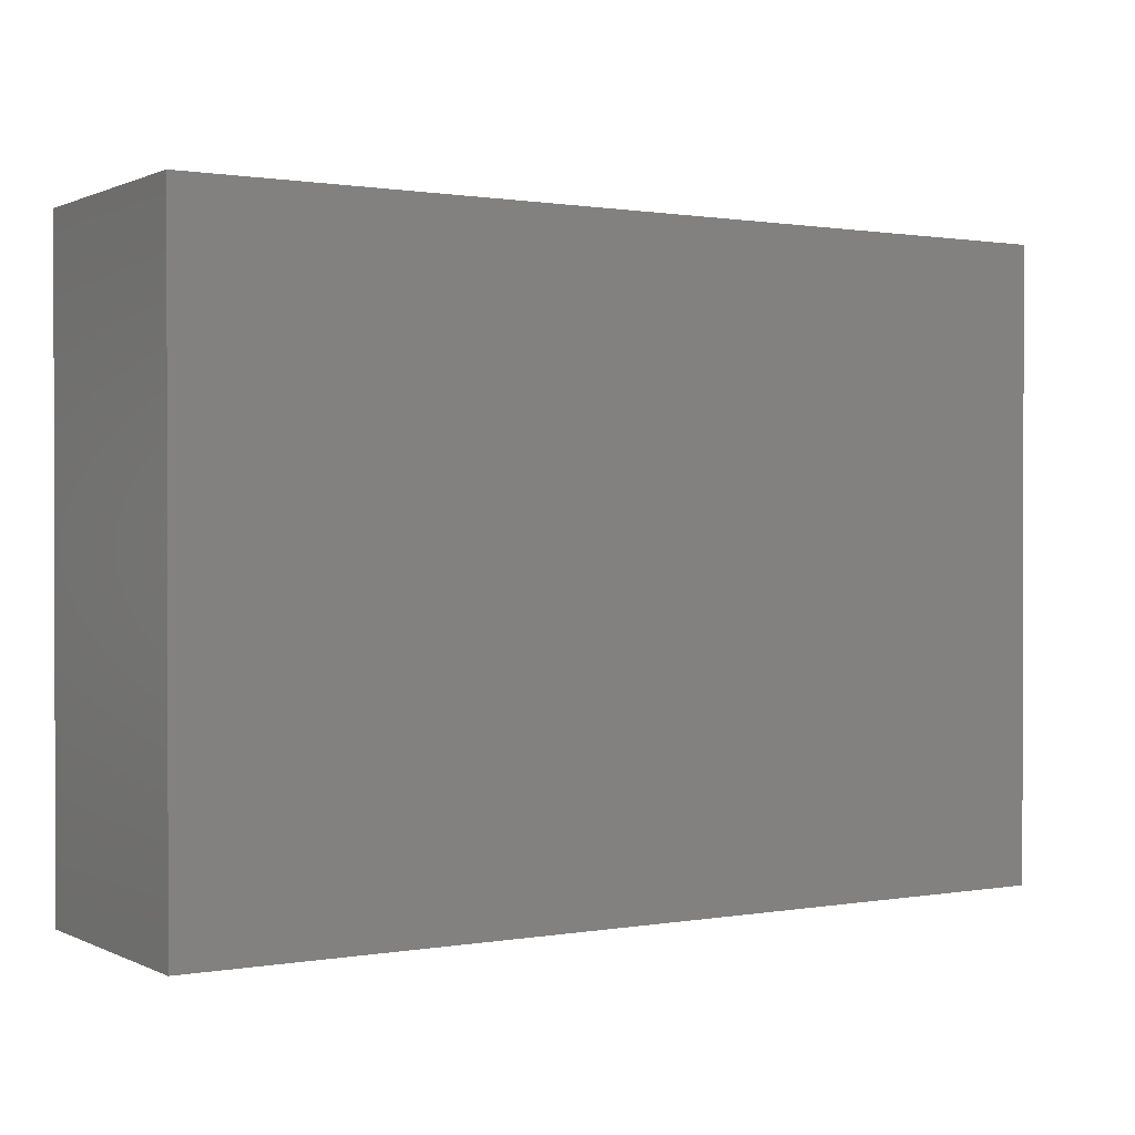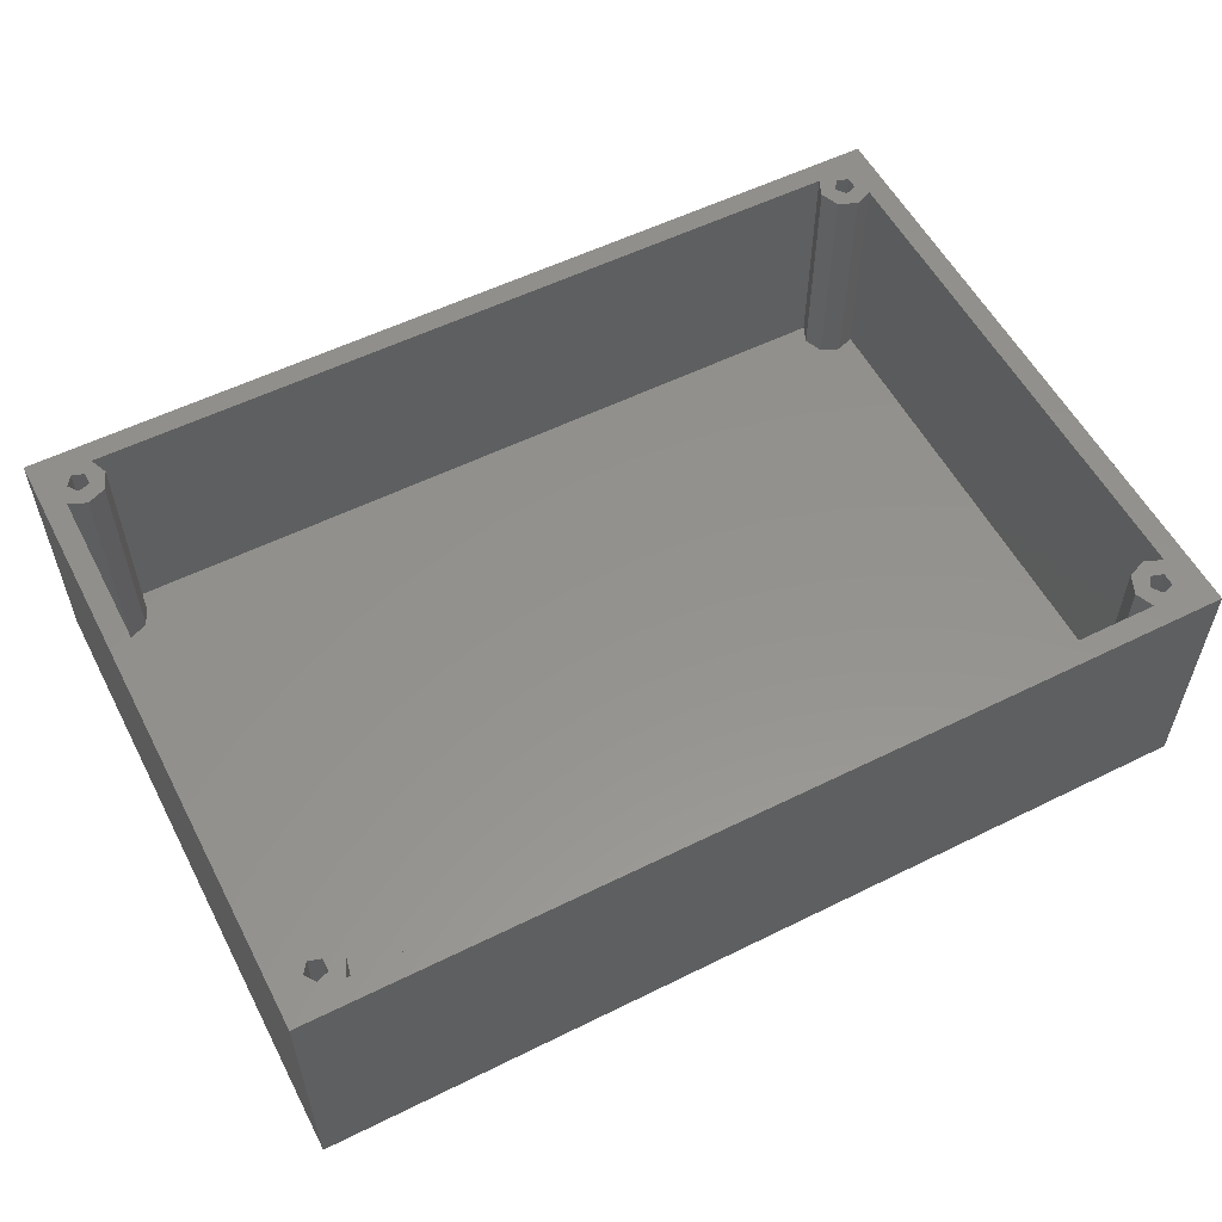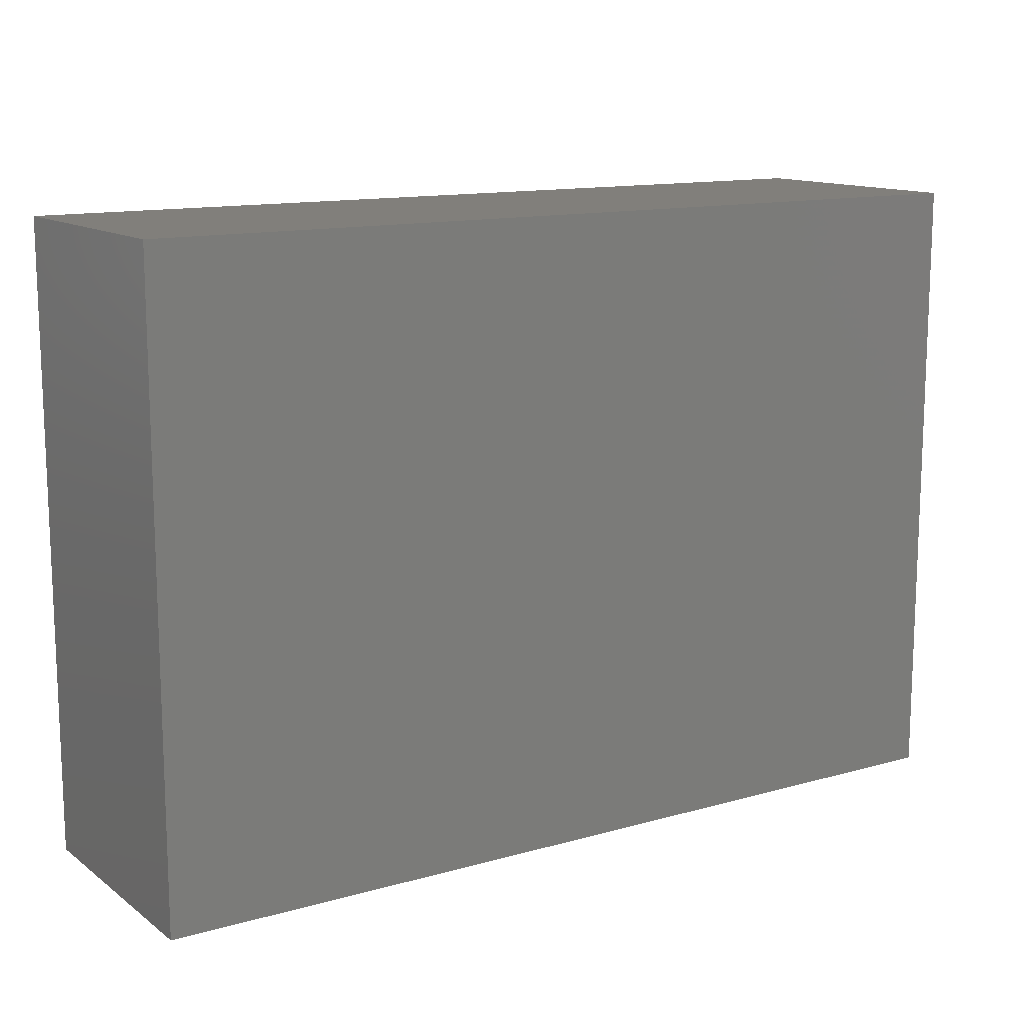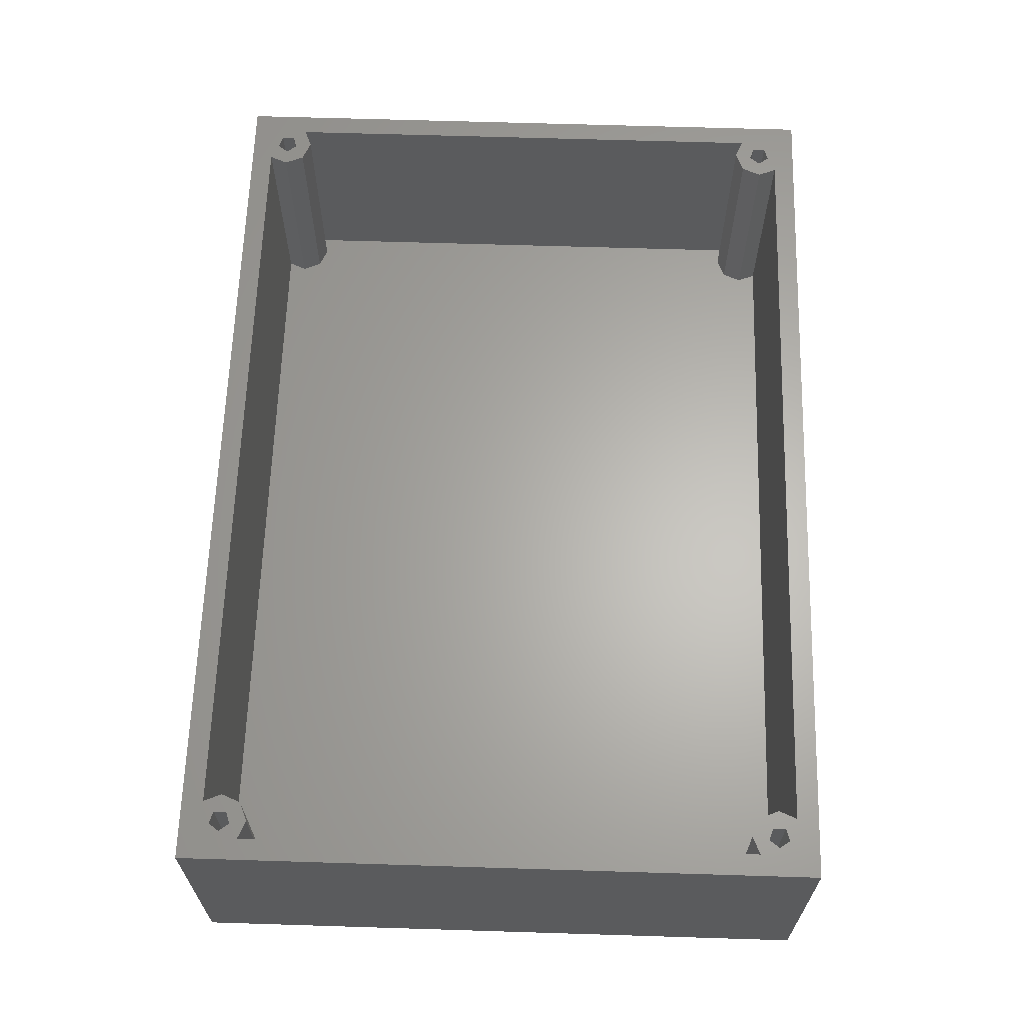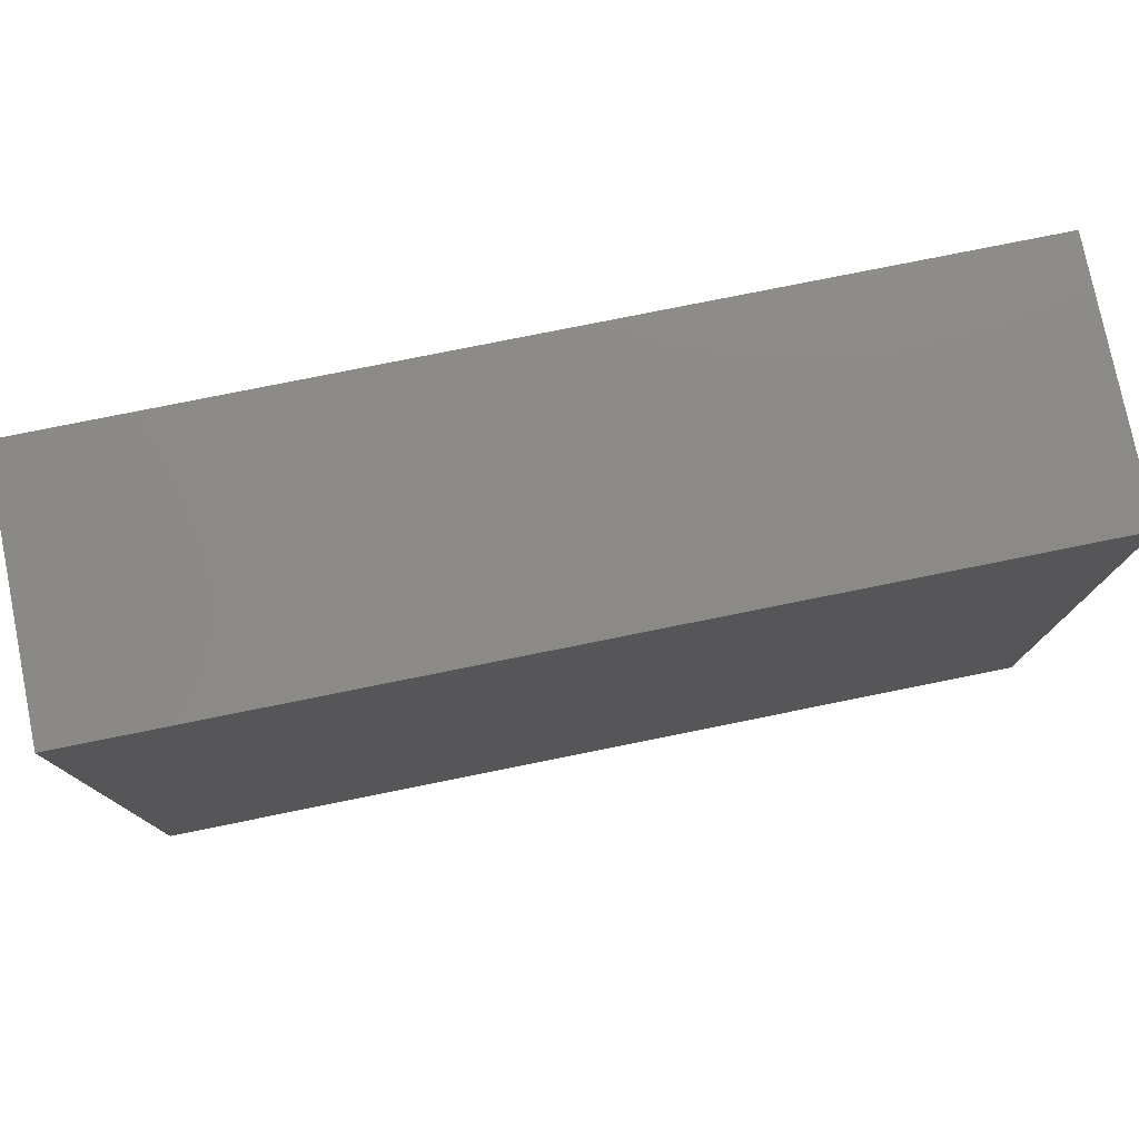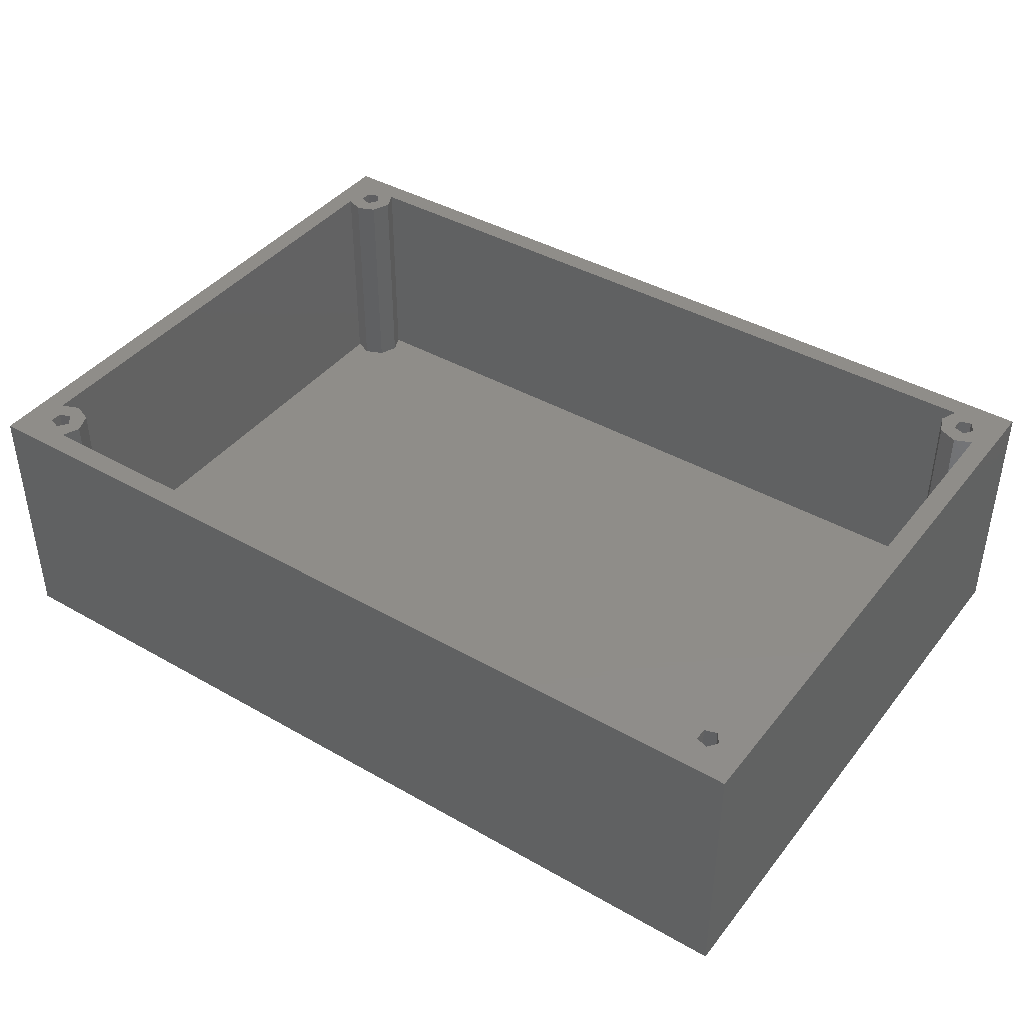
<metadata>
{"format":"stl","ext":"stl","renderer":"f3d","projection":"perspective","resolution":1024,"background":"white","views":[{"elev":0.8,"azim":148.0,"up":"+Y"},{"elev":55.9,"azim":152.6,"up":"+Z"},{"elev":13.1,"azim":147.2,"up":"+Y"},{"elev":64.0,"azim":91.8,"up":"+Z"},{"elev":77.7,"azim":168.6,"up":"+Y"},{"elev":41.2,"azim":34.7,"up":"+Z"}]}
</metadata>
<code>
# stl→obj: 88 verts, 172 faces
v -42 -29.5 -12
v -42 -29.5 12
v -42 29.5 -12
v -42 29.5 12
v 42 -29.5 -12
v 42 -29.5 12
v 42 29.5 -12
v 42 29.5 12
v -36.52 -27.5 12
v -36.52 27.5 12
v 36.52 27.5 12
v -35.83 -25.83 12
v -36.57 -24.07 12
v -40 -24.02 12
v -40 24.02 12
v 36.52 -27.5 12
v -38.33 23.33 12
v -39.14 25.25 12
v -36.57 24.07 12
v -35.83 25.83 12
v 36.57 24.07 12
v 38.33 23.33 12
v 35.83 25.83 12
v 37.52 25.25 12
v 40 24.02 12
v 40 -24.02 12
v 38.33 -23.33 12
v 39.33 -25.83 12
v 38.64 -26.78 12
v -37.33 -25.83 12
v -38.02 -26.78 12
v 37.52 -26.42 12
v 37.52 -25.25 12
v 36.57 -24.07 12
v 35.83 -25.83 12
v -39.14 -25.25 12
v -38.02 -24.88 12
v -39.14 -26.42 12
v -38.33 -23.33 12
v -39.14 26.42 12
v -38.02 26.78 12
v 38.64 -24.88 12
v -38.02 24.88 12
v -37.33 25.83 12
v 38.64 26.78 12
v 39.33 25.83 12
v 38.64 24.88 12
v 37.52 26.42 12
v -40 24.02 -9
v -40 -24.02 -9
v -38.33 -23.33 -9
v -36.57 -24.07 -9
v -35.83 -25.83 -9
v -36.52 -27.5 -9
v 36.52 -27.5 -9
v 35.83 -25.83 -9
v 36.57 -24.07 -9
v 38.33 -23.33 -9
v 40 -24.02 -9
v 40 24.02 -9
v 38.33 23.33 -9
v 36.57 24.07 -9
v 35.83 25.83 -9
v 36.52 27.5 -9
v -36.52 27.5 -9
v -35.83 25.83 -9
v -36.57 24.07 -9
v -38.33 23.33 -9
v -39.14 -25.25 3
v -39.14 -26.42 3
v -38.02 -26.78 3
v -37.33 -25.83 3
v -38.02 -24.88 3
v -39.14 26.42 3
v -39.14 25.25 3
v -38.02 24.88 3
v -37.33 25.83 3
v -38.02 26.78 3
v 37.52 -25.25 3
v 37.52 -26.42 3
v 38.64 -26.78 3
v 39.33 -25.83 3
v 38.64 -24.88 3
v 37.52 26.42 3
v 37.52 25.25 3
v 38.64 24.88 3
v 39.33 25.83 3
v 38.64 26.78 3
f 1 2 3
f 3 2 4
f 2 1 5
f 6 2 5
f 1 3 5
f 5 3 7
f 3 4 7
f 7 4 8
f 9 2 6
f 10 11 8
f 12 13 14
f 4 2 14
f 4 14 15
f 16 9 6
f 4 15 17
f 18 17 19
f 10 4 20
f 21 22 11
f 8 4 10
f 11 23 21
f 24 11 22
f 8 25 6
f 8 22 25
f 26 27 6
f 28 29 6
f 30 31 9
f 32 33 34
f 35 16 6
f 36 37 14
f 38 2 9
f 30 9 12
f 39 14 13
f 31 38 9
f 14 2 38
f 14 38 36
f 14 37 12
f 37 30 12
f 40 41 4
f 33 42 34
f 43 18 19
f 4 17 18
f 44 43 19
f 4 18 40
f 20 4 41
f 25 26 6
f 45 46 8
f 27 42 6
f 27 34 42
f 42 28 6
f 47 24 22
f 48 11 24
f 8 11 48
f 8 48 45
f 8 46 22
f 46 47 22
f 44 20 41
f 19 20 44
f 29 32 6
f 32 35 6
f 34 35 32
f 6 5 7
f 8 6 7
f 49 15 14
f 50 49 14
f 50 14 51
f 51 14 39
f 51 39 52
f 52 39 13
f 53 52 13
f 12 53 13
f 9 54 53
f 12 9 53
f 16 55 9
f 9 55 54
f 56 55 35
f 35 55 16
f 56 35 57
f 57 35 34
f 57 34 58
f 58 34 27
f 58 27 59
f 59 27 26
f 25 60 26
f 26 60 59
f 22 61 60
f 25 22 60
f 21 62 61
f 22 21 61
f 63 62 23
f 23 62 21
f 63 23 64
f 64 23 11
f 64 11 10
f 65 64 10
f 66 65 10
f 20 66 10
f 19 67 66
f 20 19 66
f 17 68 67
f 19 17 67
f 15 49 68
f 17 15 68
f 69 36 38
f 70 69 38
f 31 71 38
f 38 71 70
f 30 72 31
f 31 72 71
f 30 37 72
f 72 37 73
f 73 37 36
f 69 73 36
f 74 40 18
f 75 74 18
f 43 76 18
f 18 76 75
f 44 77 43
f 43 77 76
f 44 41 77
f 77 41 78
f 78 41 40
f 74 78 40
f 79 33 32
f 80 79 32
f 29 81 32
f 32 81 80
f 28 82 29
f 29 82 81
f 28 42 82
f 82 42 83
f 83 42 33
f 79 83 33
f 84 48 24
f 85 84 24
f 47 86 24
f 24 86 85
f 46 87 47
f 47 87 86
f 46 45 87
f 87 45 88
f 88 45 48
f 84 88 48
f 55 52 53
f 56 57 51
f 51 52 55
f 54 55 53
f 55 56 51
f 57 58 51
f 58 60 51
f 61 62 51
f 59 60 58
f 60 61 51
f 62 63 51
f 63 64 51
f 68 49 51
f 64 66 51
f 64 65 66
f 66 67 51
f 49 50 51
f 67 68 51
f 71 72 73
f 70 71 69
f 69 71 73
f 76 77 78
f 75 76 74
f 74 76 78
f 81 82 83
f 80 81 79
f 79 81 83
f 86 87 88
f 85 86 84
f 84 86 88

</code>
